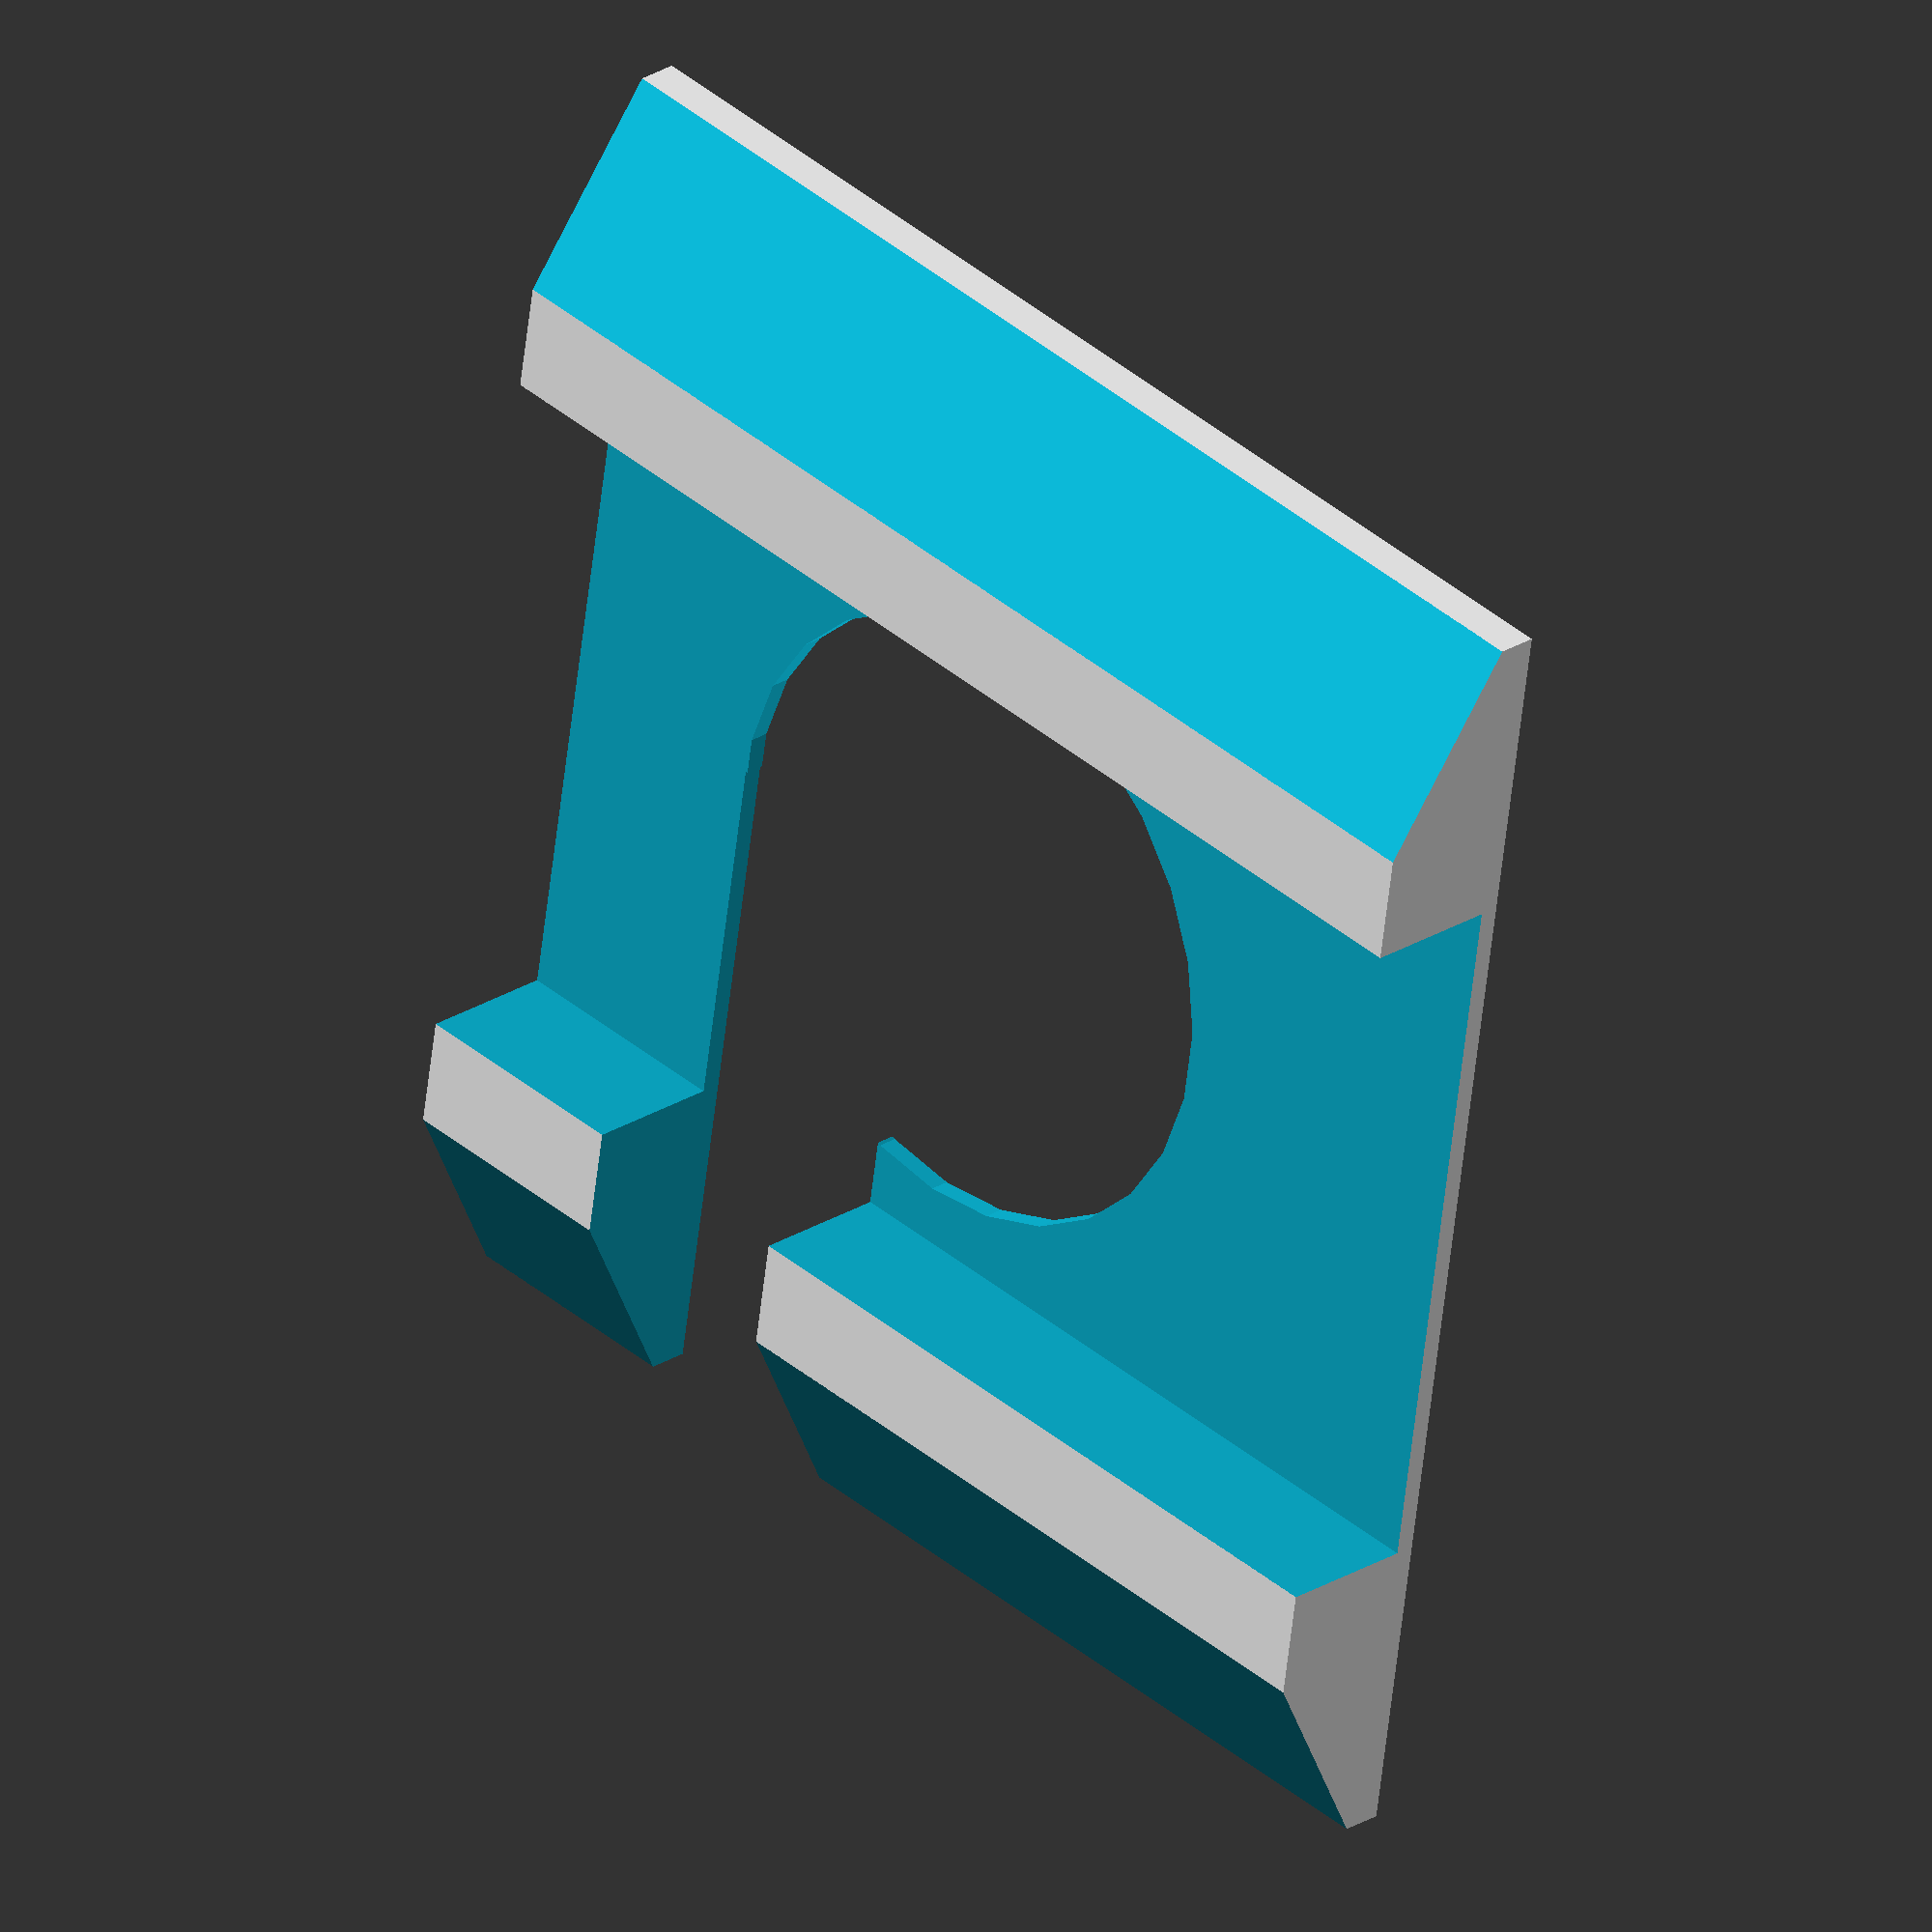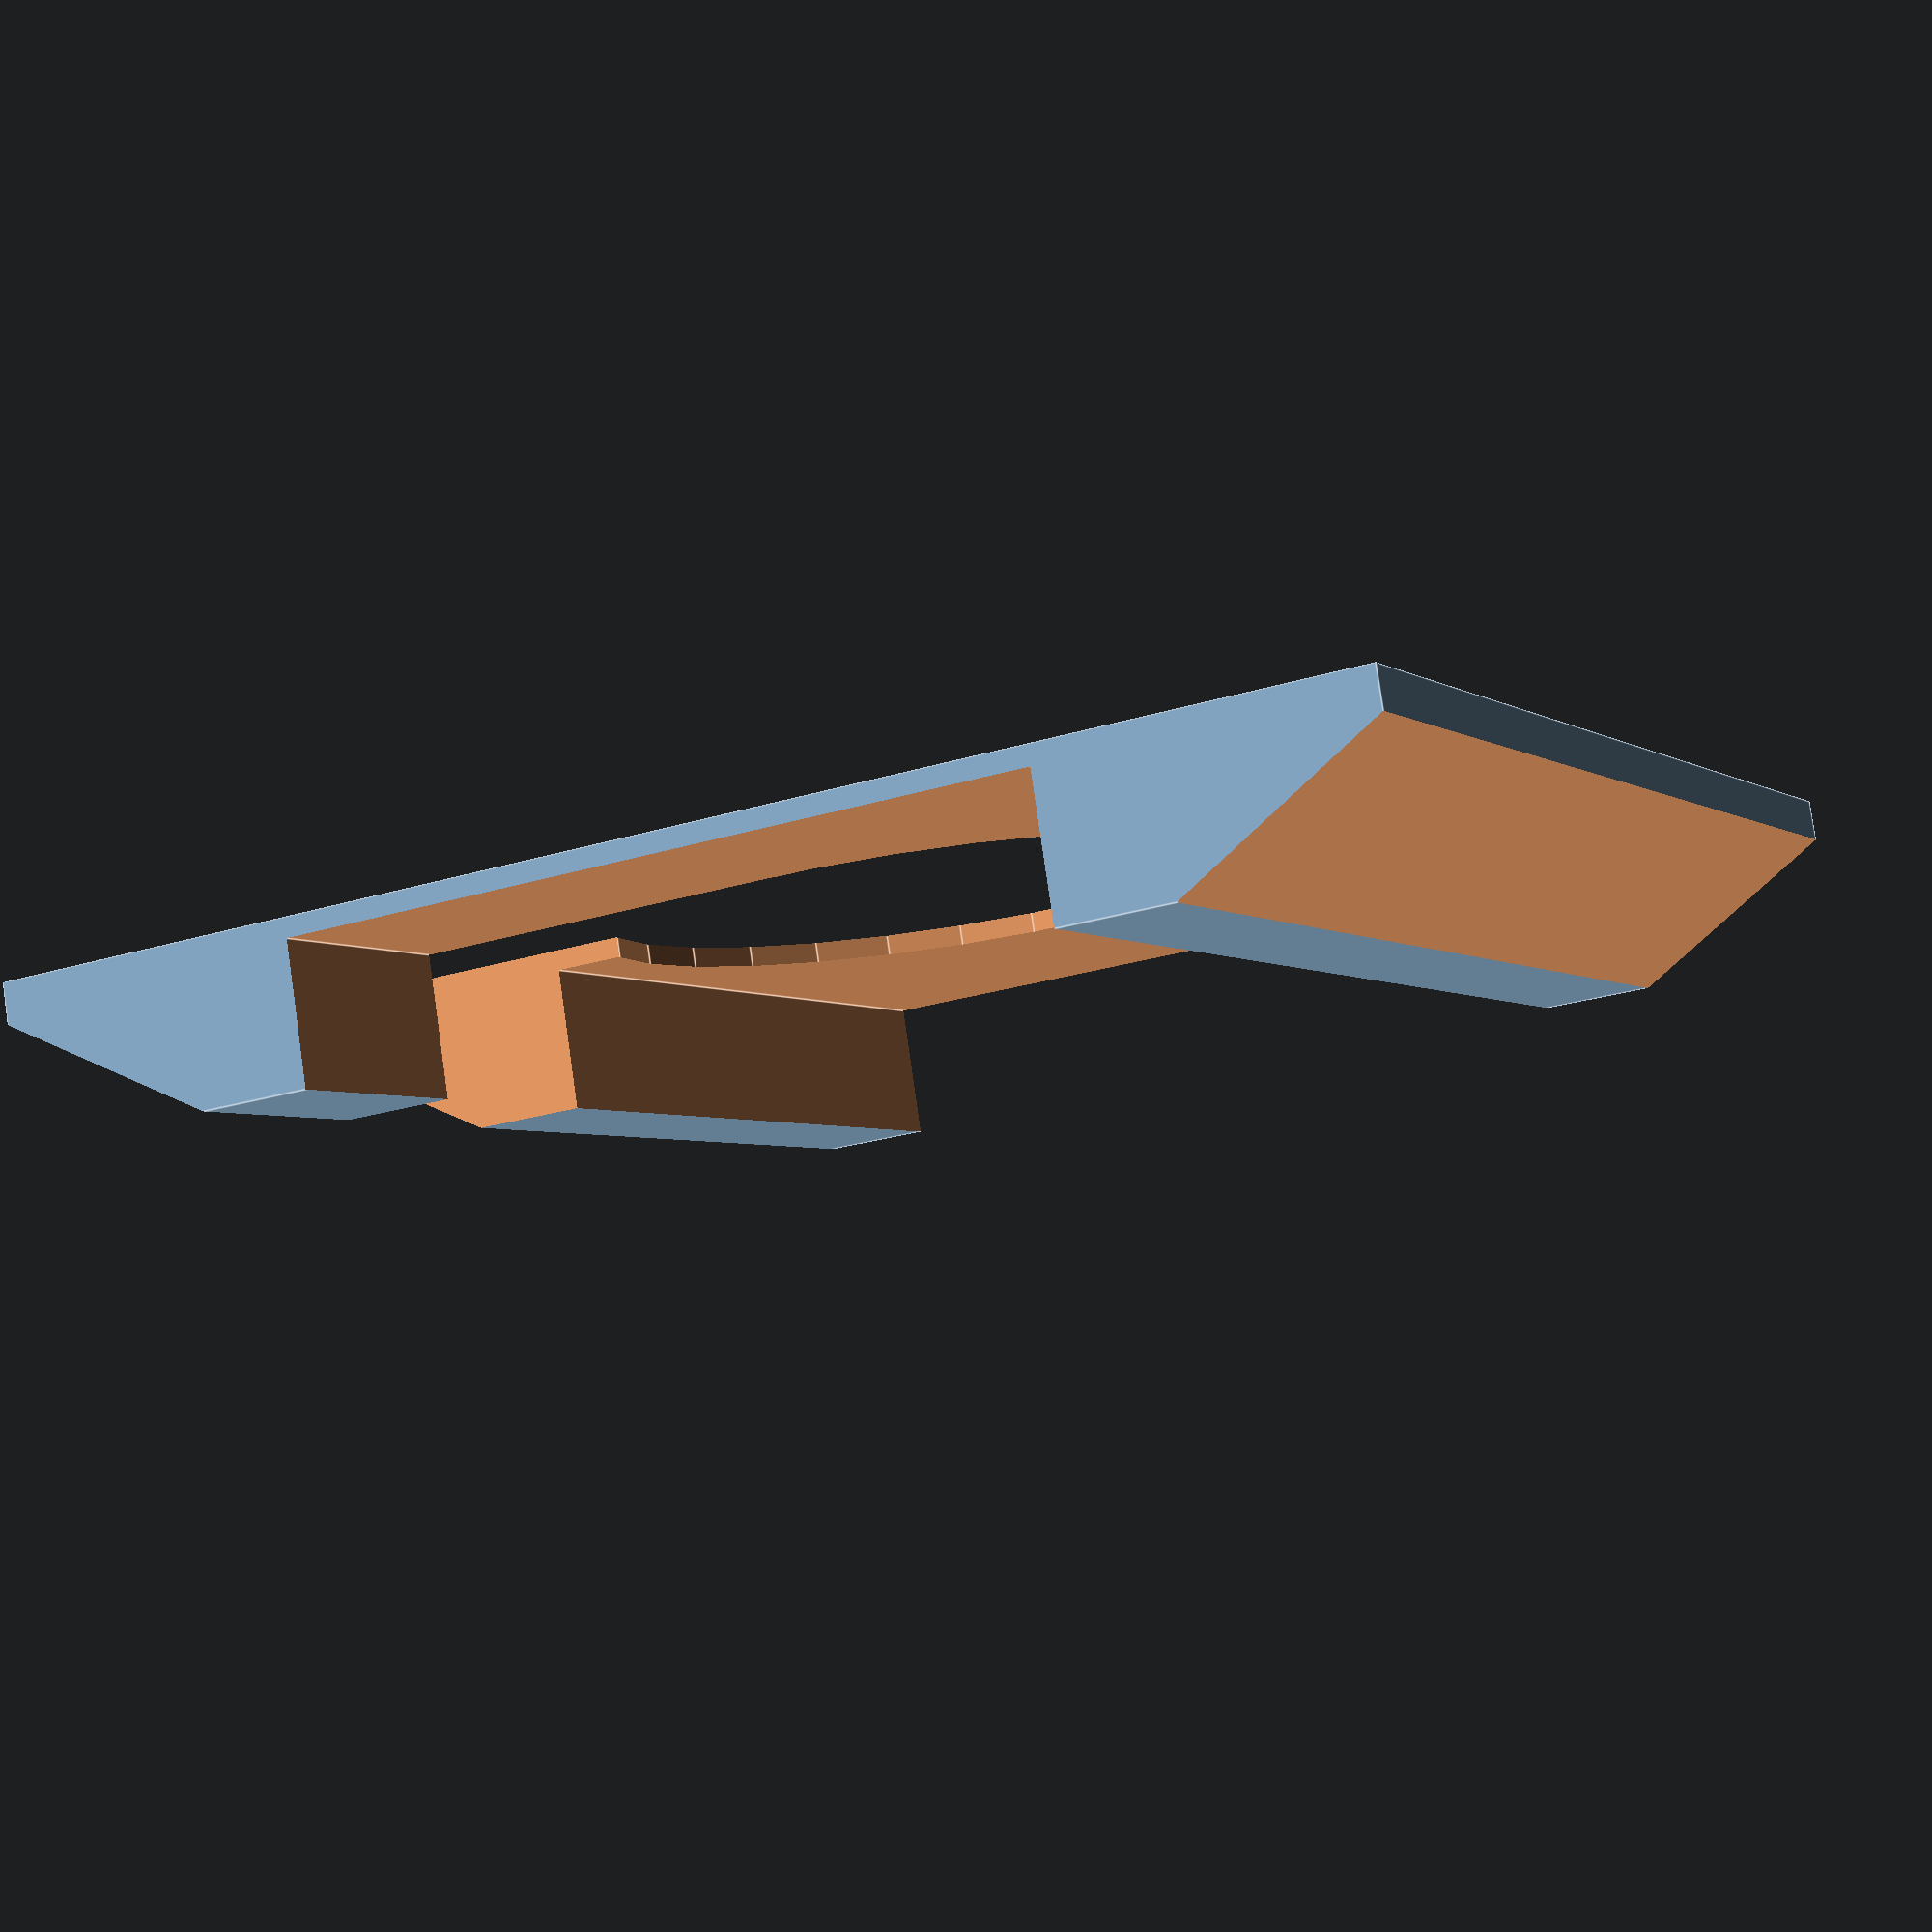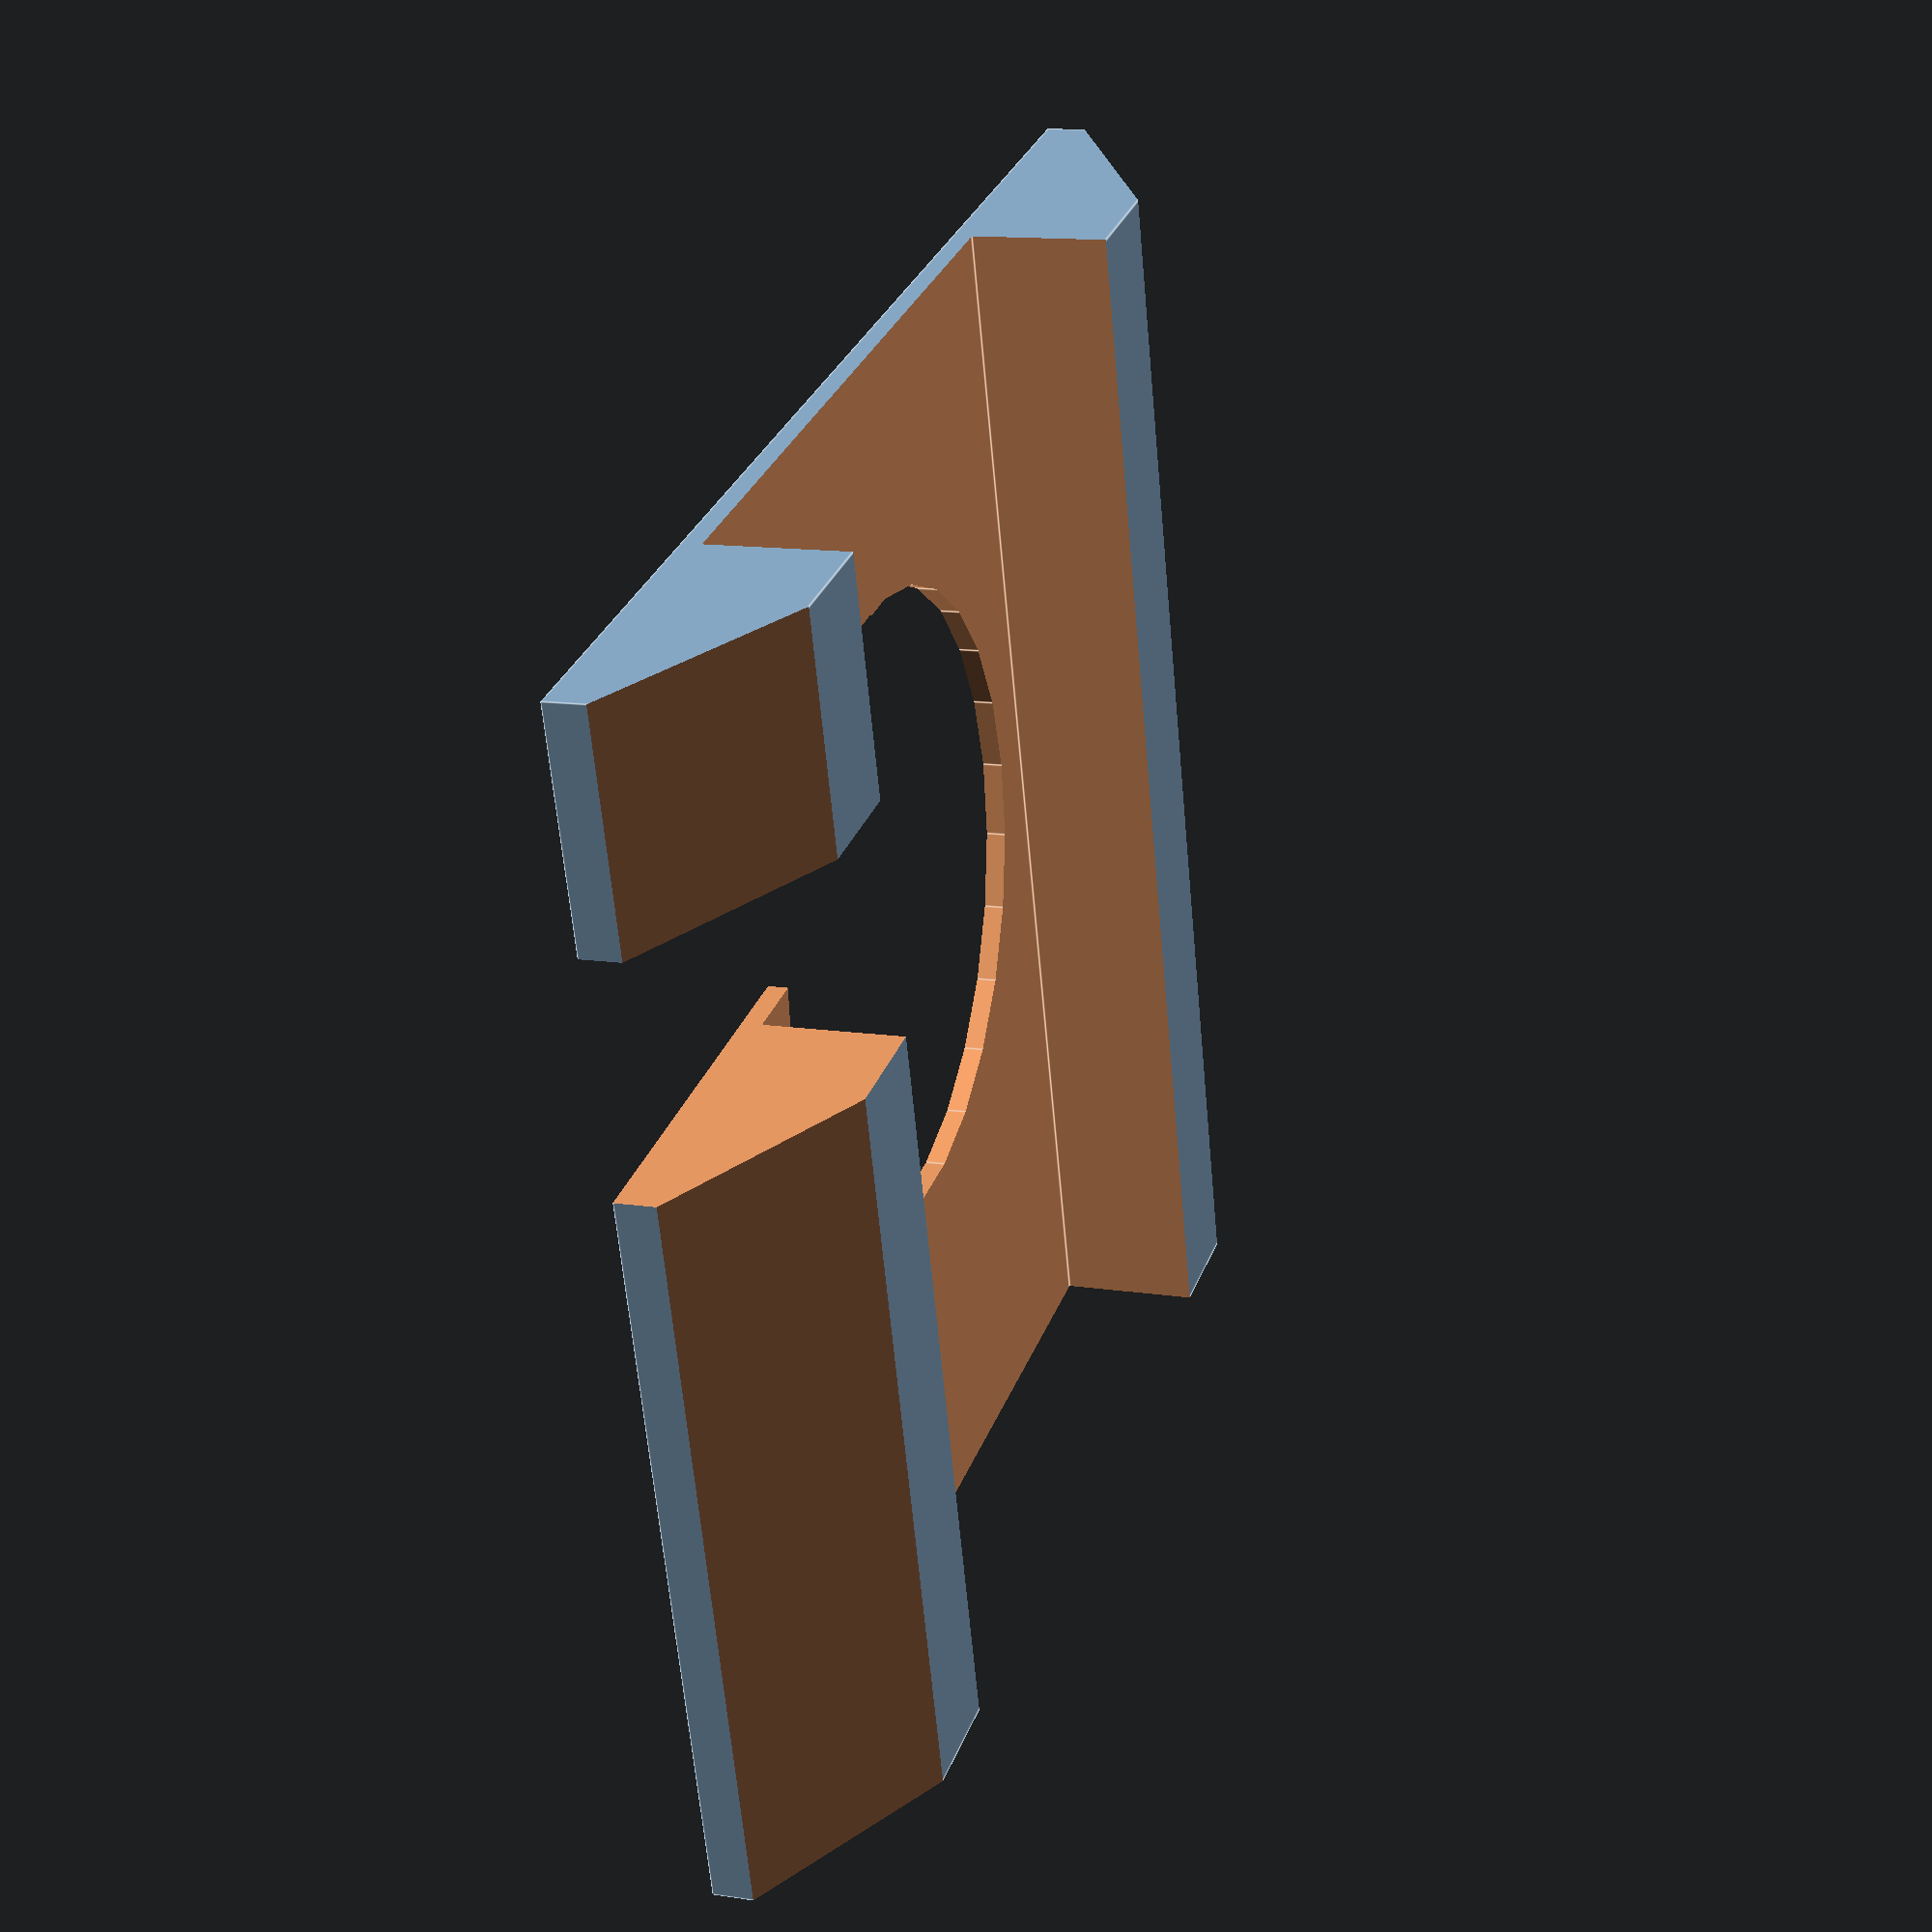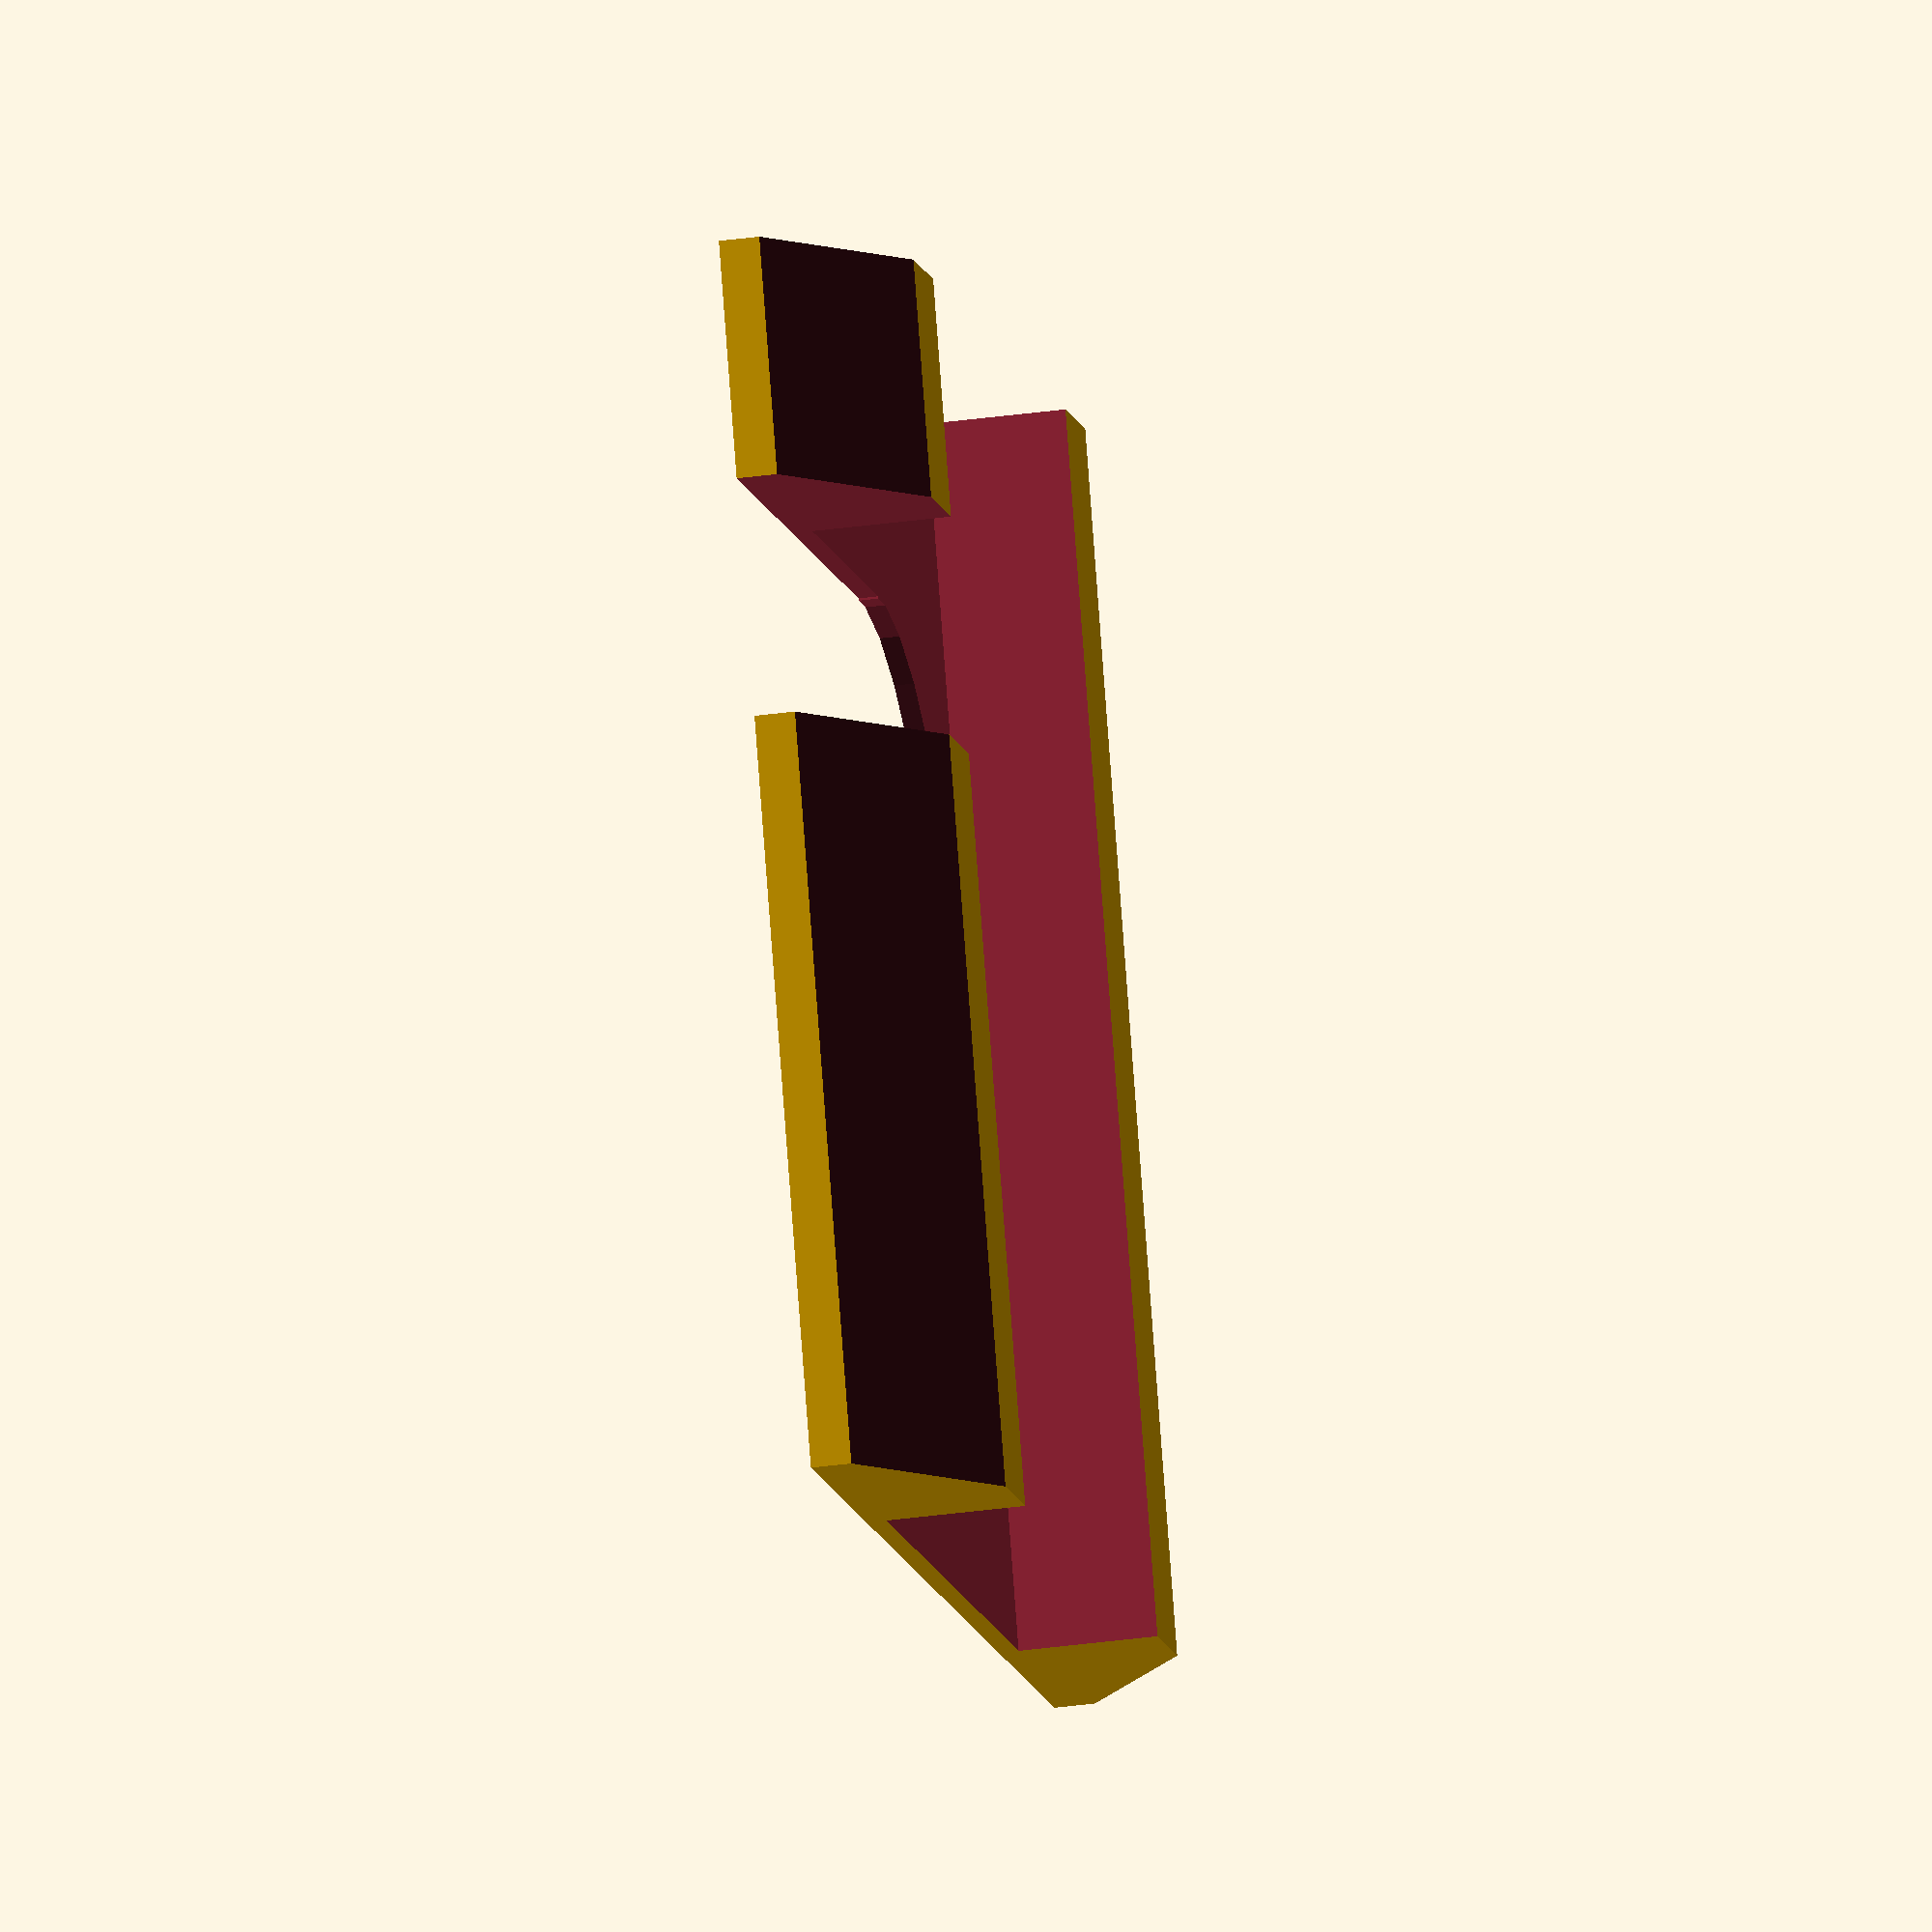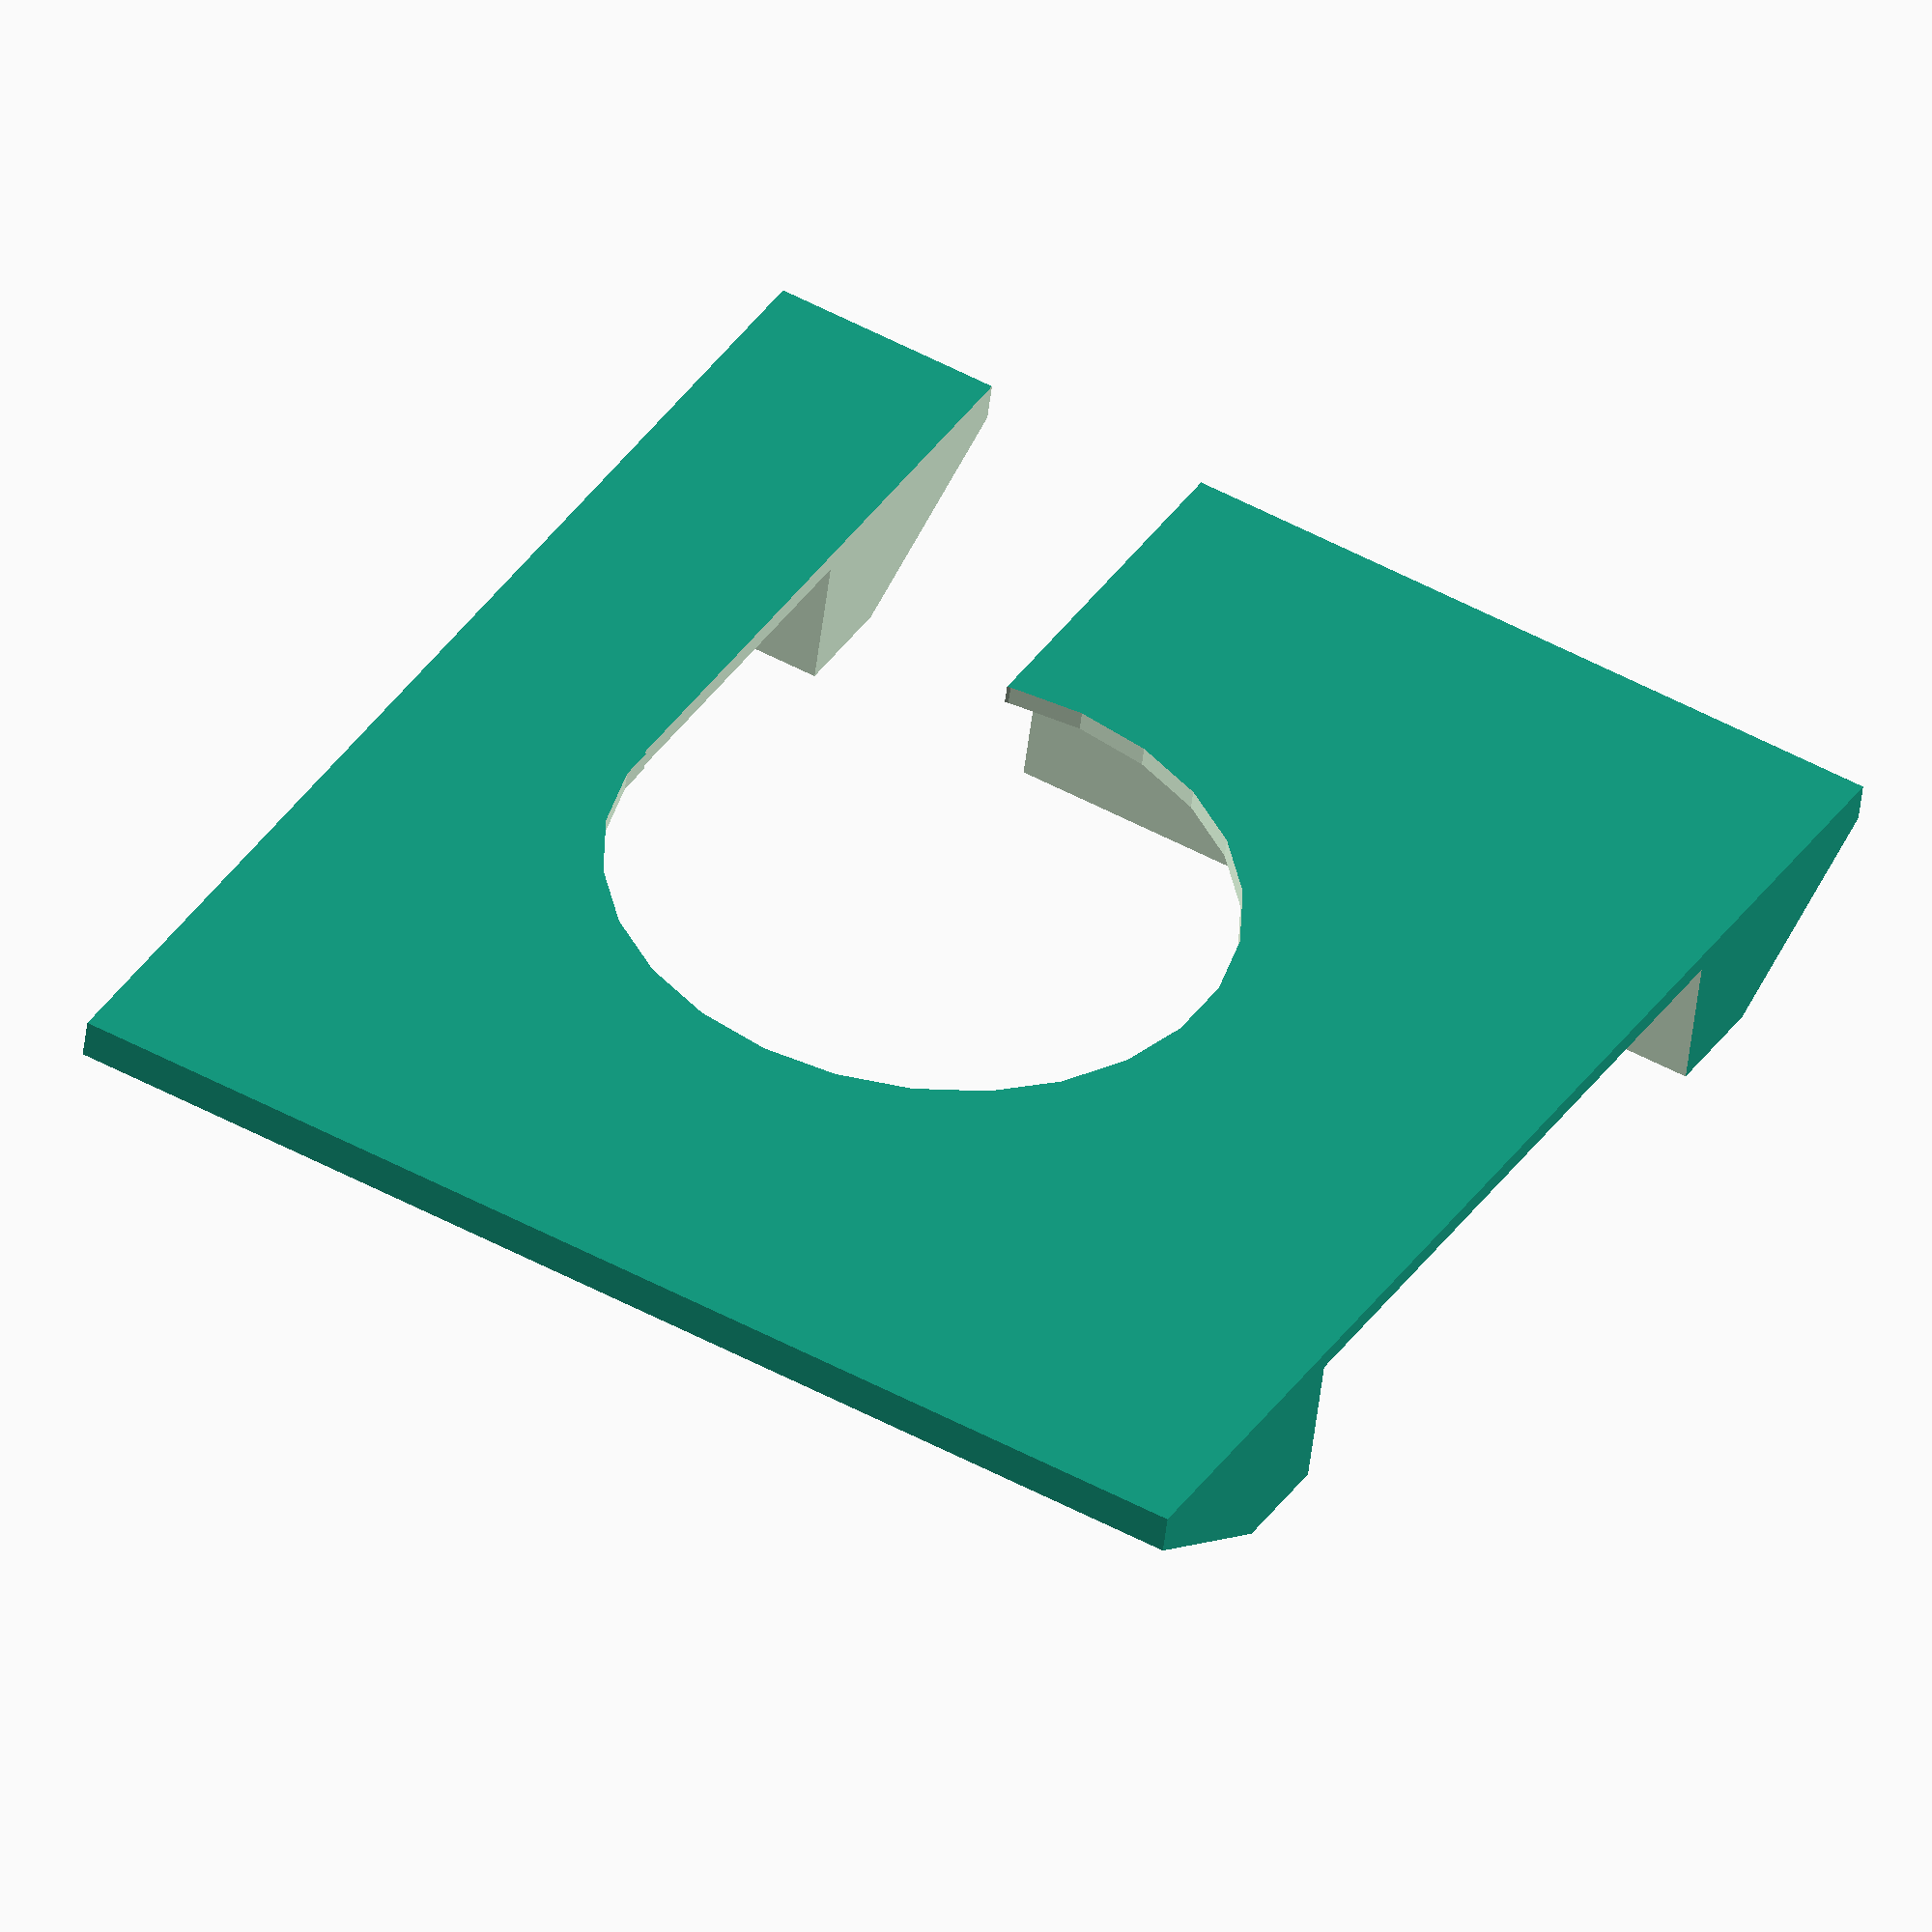
<openscad>
difference(){
	translate([-35/2,0,0])cube([35,31,4]);
	translate([-19/2,-2,0.5])cube([19,40,5]);
translate([21,-1,-1])rotate([0,-60,0])cube(40);
mirror([1,0,0])translate([21,-1,-1])rotate([0,-60,0])cube(40);
translate([0,14,-1])cylinder(r=8,h=5);
translate([0,6,-1])cube([30,6,6]);
}


</openscad>
<views>
elev=153.5 azim=279.1 roll=134.1 proj=o view=wireframe
elev=98.0 azim=333.5 roll=188.2 proj=p view=edges
elev=166.8 azim=344.0 roll=251.2 proj=p view=edges
elev=33.4 azim=156.9 roll=280.8 proj=o view=solid
elev=229.7 azim=60.3 roll=6.6 proj=o view=solid
</views>
